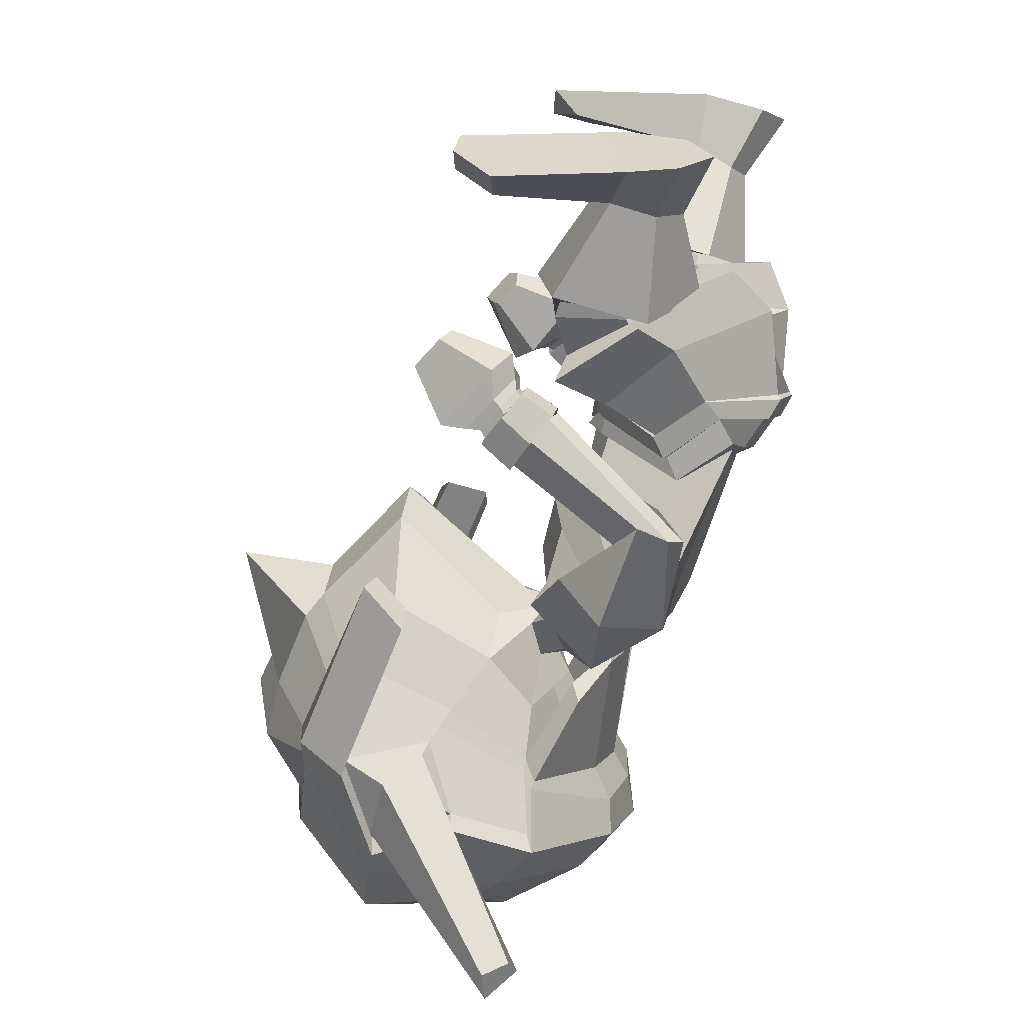
<metadata>
{"format":"obj","ext":"obj","renderer":"f3d","projection":"perspective","resolution":1024,"background":"white","views":[{"elev":13.8,"azim":-84.7,"up":"+Z"}]}
</metadata>
<code>
o Goblin.001
v -0.4679 0.5462 -1.127
v -0.4326 0.36 -1.246
v -0.327 0.3541 -1.182
v -0.3016 0.5545 -0.9921
v -0.4602 0.747 -1.591
v -0.2881 0.783 -1.619
v -0.3278 0.625 -1.824
v -0.4815 0.6118 -1.764
v -0.1954 0.3288 -1.844
v -0.3159 0.3443 -1.819
v -0.1718 0.6242 -1.848
v -0.3094 0.7152 -1.155
v -0.5004 0.6465 -1.232
v -0.1659 0.8068 -1.604
v -0.2665 0.7847 -1.59
v -0.4017 0.8225 -1.432
v -0.1677 0.8829 -1.39
v -0.2231 0.2144 -1.335
v -0.3035 0.2406 -1.342
v -0.3263 0.202 -1.464
v -0.2235 0.1483 -1.475
v -0.4829 0.3904 -1.74
v -0.351 0.185 -1.719
v -0.52 0.3405 -1.693
v -0.4175 0.2775 -1.349
v -0.524 0.427 -1.324
v -0.484 0.2839 -1.439
v -0.5878 0.5886 -1.647
v -0.5232 0.7243 -1.461
v -0.218 0.3032 -1.16
v -0.2535 0.2589 -1.184
v -0.2209 0.2439 -1.172
v -0.2864 0.2697 -1.28
v -0.3092 0.2866 -1.206
v -0.2454 0.2484 -1.288
v -0.2219 0.2398 -1.121
v -0.2592 0.2319 -1.143
v -0.3303 0.2559 -1.115
v -0.2216 0.2713 -1.066
v -0.3294 0.2497 -1.19
v -0.2967 0.2215 -1.264
v -0.4918 0.1537 -1.244
v -0.486 0.2744 -1.117
v -0.2511 0.1941 -1.278
v -0.3328 0.07708 -1.236
v -0.3453 0.2234 -0.9975
v -0.228 0.2458 -0.963
v -0.6558 0.1305 -1.108
v -0.5271 0.2161 -1.052
v -0.3228 0.02 -1.195
v -0.4863 0.01392 -1.16
v -0.3498 0.169 -0.9333
v -0.2349 0.1799 -0.8905
v -0.3262 -0.009058 -1.116
v -0.5292 0.01127 -1.073
v -0.301 0.1338 -0.8143
v -0.2362 0.1609 -0.8072
v -0.4821 0.1216 -1.033
v -0.431 -0.1138 -0.8088
v -0.4284 -0.01772 -0.8685
v -0.3185 -0.107 -0.8424
v -0.3053 0.149 -0.8074
v -0.2354 0.1762 -0.8012
v -0.4573 -0.1148 -0.7925
v -0.4508 -0.006875 -0.8684
v -0.3276 -0.1372 -0.8265
v -0.2363 0.1614 -0.7312
v -0.268 0.1545 -0.7365
v -0.2368 0.16 -0.7182
v -0.4321 0.03499 -0.7842
v -0.4574 -0.05939 -0.7101
v -0.5024 0.000626 -0.6043
v -0.4607 0.1323 -0.7192
v -0.3257 -0.2008 -0.7197
v -0.3297 -0.1845 -0.5527
v -0.4459 0.1636 -1.076
v -0.629 -0.02574 -0.9456
v -0.6499 0.003089 -0.9402
v -0.5445 0.0257 -0.9048
v -0.5697 0.09219 -0.9499
v -0.622 0.09971 -0.9621
v -0.6613 0.06075 -0.9141
v -0.5987 0.2152 -0.709
v -0.6317 0.227 -0.7164
v -0.5576 0.2562 -0.7609
v -0.5698 0.2885 -0.8026
v -0.6203 0.2962 -0.8058
v -0.6439 0.2616 -0.7561
v -0.5962 0.2948 -0.6449
v -0.5473 0.2905 -0.6504
v -0.5056 0.312 -0.6264
v -0.5706 0.3024 -0.6017
v -0.5381 0.3443 -0.7121
v -0.4857 0.3912 -0.7171
v -0.5689 0.3814 -0.7459
v -0.5253 0.4282 -0.7479
v -0.6354 0.3843 -0.7355
v -0.6154 0.4332 -0.7335
v -0.6262 0.3324 -0.6806
v -0.635 0.3351 -0.6235
v -0.5081 0.4238 -0.577
v -0.5461 0.4196 -0.564
v -0.5056 0.4609 -0.6174
v -0.5392 0.4735 -0.6234
v -0.5824 0.4863 -0.6274
v -0.584 0.4384 -0.5756
v -0.2047 0.5493 -0.9499
v -0.1652 0.8039 -1.63
v -0.1889 0.7169 -1.127
v -0.4385 0.7482 -1.563
v -0.5015 0.7242 -1.435
v -0.2142 0.1451 -1.725
v -0.2214 0.2358 -1.292
v -0.2245 0.1757 -1.282
v -0.2343 0.04816 -1.235
v -0.2393 0.000853 -1.195
v -0.2451 -0.03352 -1.124
v -0.2544 -0.1232 -0.8552
v -0.2563 -0.1563 -0.8399
v -0.2867 0.1395 -0.7451
v -0.292 0.08345 -0.6967
v -0.2626 -0.2255 -0.7253
v -0.2609 -0.1626 -0.5788
v -0.2585 -0.04962 -0.5521
v -0.2509 0.08893 -0.6814
v -0.2575 0.07281 -0.5896
v -0.4979 0.2284 -0.6679
v -0.2868 0.1977 -0.6627
v -0.5339 0.06901 -0.5585
v -0.3731 -0.1087 -0.4689
v -0.2704 0.009875 -0.4786
v -0.2525 0.1343 -0.5413
v -0.3445 0.2407 -0.5516
v -0.5092 0.227 -0.5424
v -0.5169 0.2173 -0.5118
v -0.3667 0.2475 -0.5034
v -0.5058 0.09241 -0.5461
v -0.5086 0.09054 -0.5275
v -0.3935 0.002409 -0.482
v -0.3989 0.009302 -0.4858
v -0.3069 0.03373 -0.479
v -0.3025 0.1545 -0.52
v -0.315 0.1676 -0.4937
v -0.3148 0.04972 -0.4737
v -0.5668 0.4092 -0.2596
v -0.6246 0.3328 -0.3009
v -0.6955 0.3307 -0.2598
v -0.597 0.4087 -0.2237
v -0.5639 0.122 -0.3203
v -0.5527 0.03624 -0.3463
v -0.6266 -0.005581 -0.2493
v -0.6683 0.08738 -0.2527
v -0.4709 -0.0117 -0.3495
v -0.518 -0.06778 -0.2378
v -0.4234 0.0225 -0.3319
v -0.4348 0.09974 -0.3091
v -0.4791 0.09732 -0.1964
v -0.4567 -0.01697 -0.2126
v -0.5061 0.3607 -0.2481
v -0.5305 0.4037 -0.2014
v -0.5342 0.1607 -0.2117
v -0.4919 0.1485 -0.3015
v -0.5747 0.2879 -0.6687
v -0.6115 0.2907 -0.6649
v -0.5589 0.3294 -0.7193
v -0.5772 0.3576 -0.7474
v -0.6256 0.358 -0.7391
v -0.6293 0.3196 -0.6948
v -0.9061 0.2787 -1.686
v -0.9317 0.3256 -1.701
v -0.9119 0.3221 -1.756
v -0.8821 0.265 -1.711
v -0.579 0.4653 -1.374
v -0.6082 0.6321 -1.406
v -0.644 0.5487 -1.443
v -0.613 0.4754 -1.39
v -0.6065 0.5775 -1.566
v -0.6354 0.5759 -1.546
v -0.6219 0.4182 -1.506
v -0.6209 0.4344 -1.499
v -0.3404 0.8088 -1.338
v -0.173 0.8472 -1.316
v -0.5313 0.7248 -1.365
v -0.3125 0.7544 -1.203
v -0.5112 0.6753 -1.268
v -0.1748 0.9051 -1.107
v -0.517 0.2641 -1.473
v -0.5237 0.2705 -1.489
v -0.3624 0.1209 -1.564
v -0.3509 0.1527 -1.499
v -0.5535 0.4477 -1.351
v -0.5694 0.2734 -1.565
v -0.5009 0.2854 -1.462
v -0.5918 0.2625 -1.594
v -0.3749 0.1167 -1.634
v -0.2227 0.0763 -1.64
v -0.2247 0.08953 -1.562
v -0.2245 0.1195 -1.509
v -0.6276 0.5747 -1.597
v -0.63 0.6326 -1.432
v -0.553 0.7253 -1.393
v -0.6437 0.4171 -1.533
v -0.5468 0.2302 -0.4987
v -0.3702 0.2713 -0.4798
v -0.5395 0.05037 -0.5484
v -0.4031 -0.04712 -0.5142
v -0.2999 0.1801 -0.4811
v -0.2815 0.02119 -0.4751
v -0.261 0.09264 -1.252
v -0.3653 0.1226 -1.244
v -0.3877 0.1191 -1.261
v -0.2611 0.08586 -1.266
v -0.4757 0.1916 -1.278
v -0.4984 0.1779 -1.31
v -0.6395 0.5004 -1.087
v -0.5647 0.5666 -1.045
v -0.5851 0.5883 -1.061
v -0.6607 0.5055 -1.122
v -0.2946 0.1398 -0.7741
v -0.2672 0.1535 -0.77
v -0.2362 0.166 -0.787
v -0.4578 -0.08707 -0.7443
v -0.439 0.01316 -0.8253
v -0.3289 -0.1782 -0.7629
v -0.259 -0.2026 -0.7705
v -0.4734 0.2063 -0.6216
v -0.3193 0.1881 -0.6186
v -0.4946 0.08771 -0.5565
v -0.3823 -0.03726 -0.4971
v -0.287 0.131 -0.5464
v -0.3029 0.02722 -0.4947
v -0.582 0.2779 -0.6749
v -0.6185 0.2822 -0.6745
v -0.5605 0.317 -0.7247
v -0.5739 0.3453 -0.7572
v -0.6235 0.3493 -0.7544
v -0.6344 0.3125 -0.7078
v -0.5876 0.2153 -0.7014
v -0.5772 0.274 -0.6653
v -0.6293 0.279 -0.6682
v -0.6354 0.2216 -0.7091
v -0.5477 0.2554 -0.7569
v -0.551 0.3158 -0.7196
v -0.5622 0.2931 -0.8082
v -0.566 0.351 -0.7652
v -0.6279 0.3016 -0.8146
v -0.6308 0.355 -0.7652
v -0.6535 0.2625 -0.7586
v -0.6461 0.3152 -0.7117
v -0.2975 0.1453 -0.777
v -0.2906 0.1477 -0.7421
v -0.269 0.1593 -0.7694
v -0.4664 -0.0892 -0.7427
v -0.4662 -0.06065 -0.7097
v -0.4389 0.04105 -0.7853
v -0.4451 0.01919 -0.8268
v -0.3331 -0.1844 -0.7667
v -0.3285 -0.2065 -0.7285
v -0.2628 -0.2081 -0.775
v -0.2666 -0.2307 -0.7304
v -0.2666 0.1464 -0.7397
v -0.2358 0.1678 -0.7654
v -0.2358 0.1715 -0.7868
v -0.2384 0.1377 -0.7251
v 0.06075 0.5087 -1.114
v -0.1065 0.541 -0.9881
v -0.1055 0.3386 -1.178
v 0.001815 0.3278 -1.234
v 0.113 0.7017 -1.572
v 0.1254 0.5635 -1.743
v -0.01971 0.6005 -1.813
v -0.04826 0.7639 -1.611
v -0.07603 0.3252 -1.811
v 0.1129 0.6006 -1.214
v -0.0689 0.6972 -1.148
v 0.05612 0.7868 -1.417
v -0.0715 0.7692 -1.583
v -0.1149 0.1856 -1.457
v -0.1395 0.2284 -1.337
v 0.09023 0.3449 -1.72
v 0.1155 0.2899 -1.67
v -0.07362 0.1629 -1.709
v -0.02035 0.2473 -1.337
v 0.05244 0.2421 -1.421
v 0.1069 0.3788 -1.305
v 0.1623 0.6708 -1.439
v 0.2168 0.5257 -1.62
v -0.1872 0.2549 -1.184
v -0.1296 0.2755 -1.205
v -0.1533 0.2618 -1.279
v -0.1963 0.2455 -1.288
v -0.1195 0.2371 -1.096
v -0.1847 0.2272 -1.143
v -0.1213 0.2322 -1.184
v 0.04456 0.2354 -1.125
v 0.03623 0.1163 -1.231
v -0.1478 0.2121 -1.263
v -0.1342 0.06059 -1.229
v -0.1959 0.1909 -1.277
v -0.1051 0.2107 -0.9677
v 0.07782 0.1898 -1.069
v 0.2054 0.1175 -1.11
v 0.01184 -0.02288 -1.145
v -0.1535 0.00625 -1.19
v -0.1119 0.1655 -0.9109
v 0.0495 -0.0263 -1.054
v -0.1615 -0.02259 -1.112
v -0.1726 0.1335 -0.8178
v 0.03196 0.09635 -0.9946
v -0.049 -0.000986 -0.8506
v -0.07692 -0.1166 -0.826
v -0.1883 -0.109 -0.8533
v -0.1676 0.1469 -0.8173
v -0.02347 0.006347 -0.8429
v -0.05208 -0.1239 -0.8075
v -0.1834 -0.1408 -0.8381
v -0.2041 0.1587 -0.7349
v -0.04526 0.02581 -0.7484
v -0.013 0.08656 -0.6487
v -0.01811 -0.08396 -0.5827
v -0.05251 -0.09243 -0.7093
v -0.2096 -0.2198 -0.5677
v -0.1983 -0.2115 -0.7301
v 0.04114 0.1529 -1.03
v 0.2013 -0.02511 -0.942
v 0.177 -0.05159 -0.9159
v 0.09118 -0.00756 -0.916
v 0.1071 0.06472 -0.8935
v 0.1645 0.07615 -0.9312
v 0.2051 0.03708 -0.9148
v 0.1663 0.1513 -0.6845
v 0.1312 0.1444 -0.6786
v 0.08956 0.1897 -0.728
v 0.1027 0.229 -0.7628
v 0.153 0.2383 -0.762
v 0.1756 0.1966 -0.7179
v 0.1138 0.2235 -0.6049
v 0.07989 0.2308 -0.5667
v 0.01957 0.2345 -0.6025
v 0.06693 0.2154 -0.6186
v 0.008041 0.3117 -0.6975
v 0.06339 0.2698 -0.6808
v 0.04847 0.352 -0.7214
v 0.09533 0.3101 -0.709
v 0.1339 0.3663 -0.6913
v 0.1587 0.3195 -0.6873
v 0.1431 0.2702 -0.5772
v 0.1453 0.2653 -0.6345
v 0.03727 0.3474 -0.5371
v 0.002007 0.3477 -0.5567
v 0.003123 0.384 -0.5978
v 0.03578 0.3998 -0.5982
v 0.07759 0.4168 -0.5949
v 0.07469 0.3698 -0.5423
v 0.1391 0.6744 -1.414
v 0.08978 0.7065 -1.545
v -0.1847 0.1478 -0.7408
v -0.1925 0.08377 -0.6697
v -0.1884 0.1772 -0.6003
v 0.02767 0.1534 -0.5656
v 0.01702 -0.04102 -0.5091
v -0.1727 -0.1821 -0.4785
v -0.2559 -0.03642 -0.4727
v -0.2561 0.1017 -0.5145
v -0.144 0.1648 -0.4703
v -0.1313 0.1581 -0.4192
v 0.01415 0.1283 -0.4246
v 0.01084 0.1379 -0.457
v 0.003949 0.000966 -0.4579
v 0.001484 -0.000253 -0.4711
v -0.1208 -0.08106 -0.4589
v -0.1302 -0.08836 -0.4599
v -0.2154 -0.03734 -0.4596
v -0.2026 -0.03034 -0.4468
v -0.1918 0.08589 -0.4343
v -0.2034 0.08697 -0.4698
v 0.03585 0.2713 -0.2005
v 0.05912 0.2716 -0.1598
v 0.1658 0.1983 -0.1779
v 0.1038 0.1963 -0.2259
v 0.05052 -0.005209 -0.2552
v 0.1497 -0.0488 -0.1797
v 0.1114 -0.1429 -0.1967
v 0.04295 -0.08238 -0.3013
v 0.003302 -0.2063 -0.2081
v -0.03765 -0.1279 -0.3189
v -0.08712 -0.09925 -0.2975
v -0.06205 -0.1609 -0.1835
v -0.04722 -0.0471 -0.1543
v -0.07844 -0.03158 -0.2583
v -0.02251 0.2192 -0.199
v -0.01005 0.2636 -0.1499
v 0.006089 0.02098 -0.16
v -0.0233 0.01503 -0.2358
v 0.09724 0.2133 -0.6323
v 0.1335 0.2186 -0.6227
v 0.08638 0.2565 -0.6832
v 0.1057 0.2873 -0.7065
v 0.1521 0.2918 -0.6907
v 0.1527 0.2509 -0.6479
v 0.4829 0.171 -1.641
v 0.4587 0.1611 -1.668
v 0.4999 0.2128 -1.711
v 0.5165 0.2134 -1.654
v 0.1704 0.4075 -1.35
v 0.2066 0.412 -1.364
v 0.2519 0.4795 -1.414
v 0.2276 0.5674 -1.379
v 0.2537 0.5078 -1.518
v 0.2273 0.5133 -1.539
v 0.2149 0.3695 -1.472
v 0.2139 0.3531 -1.479
v -0.01272 0.7835 -1.327
v 0.1639 0.6711 -1.343
v -0.05704 0.7351 -1.195
v 0.1301 0.6266 -1.248
v 0.08424 0.2171 -1.453
v -0.09462 0.1325 -1.491
v -0.08357 0.09875 -1.554
v 0.09301 0.2222 -1.468
v 0.141 0.3943 -1.329
v 0.07094 0.2408 -1.443
v 0.1438 0.2173 -1.541
v -0.06677 0.09226 -1.623
v 0.1663 0.2026 -1.568
v 0.1871 0.668 -1.369
v 0.2508 0.5644 -1.404
v 0.25 0.5069 -1.567
v 0.237 0.3482 -1.504
v 0.04216 0.1399 -0.4059
v -0.1315 0.1765 -0.39
v 0.03459 -0.03721 -0.4842
v -0.1158 -0.1323 -0.4966
v -0.2057 0.09125 -0.4183
v -0.2362 -0.05904 -0.4576
v -0.2096 0.08863 -1.251
v -0.2097 0.08185 -1.264
v -0.07994 0.09512 -1.251
v -0.1025 0.1022 -1.235
v 0.04161 0.1359 -1.292
v 0.01937 0.1531 -1.262
v 0.2178 0.4343 -1.059
v 0.2416 0.4359 -1.093
v 0.1765 0.5296 -1.037
v 0.1519 0.5114 -1.022
v -0.2061 0.1567 -0.7741
v -0.1791 0.1443 -0.7824
v -0.03538 0.01525 -0.7934
v -0.05192 -0.1081 -0.7521
v -0.1904 -0.1862 -0.7746
v -0.0096 0.125 -0.5338
v -0.1668 0.1457 -0.5547
v -0.01747 -0.01524 -0.5027
v -0.1511 -0.1141 -0.4897
v -0.2186 0.08161 -0.5083
v -0.2201 -0.03233 -0.479
v 0.1061 0.2017 -0.6386
v 0.1436 0.2082 -0.6328
v 0.08915 0.2444 -0.6878
v 0.1043 0.2765 -0.713
v 0.1519 0.2834 -0.7043
v 0.1611 0.2423 -0.6612
v 0.1236 0.1405 -0.6698
v 0.1717 0.1483 -0.6765
v 0.1548 0.2037 -0.6264
v 0.1001 0.1956 -0.6308
v 0.08015 0.188 -0.7254
v 0.07874 0.2427 -0.685
v 0.09586 0.2342 -0.7681
v 0.09655 0.2833 -0.7192
v 0.161 0.2451 -0.7692
v 0.1594 0.2905 -0.7129
v 0.1855 0.1983 -0.719
v 0.1733 0.2448 -0.6643
v -0.1746 0.1509 -0.7829
v -0.2032 0.1624 -0.7726
v -0.1806 0.155 -0.7391
v -0.0443 -0.1122 -0.75
v -0.0281 0.02043 -0.7922
v -0.03732 0.03013 -0.7466
v -0.04431 -0.09586 -0.7086
v -0.1872 -0.1927 -0.7789
v -0.1958 -0.2172 -0.7383
v -0.2564 -0.2085 -0.7765
v -0.2593 -0.2316 -0.7321
v -0.2062 0.1511 -0.7379
f 1 2 3 4
f 5 6 7 8
f 9 10 7 11
f 1 4 12 13
f 14 15 16 17
f 18 19 20 21
f 22 10 23 24
f 25 2 26 27
f 2 1 13 26
f 5 8 28 29
f 8 22 24 28
f 30 3 31 32
f 2 25 33 34
f 25 19 35 33
f 36 37 38 39
f 40 41 42 43
f 41 44 45 42
f 39 38 46 47
f 43 42 48 49
f 42 45 50 51
f 47 46 52 53
f 51 50 54 55
f 53 52 56 57
f 58 55 59 60
f 55 54 61 59
f 57 56 62 63
f 60 59 64 65
f 59 61 66 64
f 67 68 69
f 70 71 72 73
f 71 74 75 72
f 42 51 48
f 76 43 49
f 51 55 77 78
f 55 58 79 77
f 58 76 80 79
f 76 49 81 80
f 49 48 82 81
f 48 51 78 82
f 78 77 83 84
f 77 79 85 83
f 79 80 86 85
f 80 81 87 86
f 81 82 88 87
f 82 78 84 88
f 89 90 91 92
f 90 93 94 91
f 93 95 96 94
f 95 97 98 96
f 97 99 100 98
f 99 89 92 100
f 92 91 101 102
f 91 94 103 101
f 94 96 104 103
f 96 98 105 104
f 98 100 106 105
f 100 92 102 106
f 3 30 107 4
f 6 108 11 7
f 10 22 8 7
f 4 107 109 12
f 15 110 111 16
f 19 25 27 20
f 10 9 112 23
f 3 2 34 31
f 19 18 113 35
f 37 40 43 38
f 44 114 115 45
f 38 43 76 46
f 45 115 116 50
f 46 76 58 52
f 50 116 117 54
f 52 58 60 56
f 54 117 118 61
f 56 60 65 62
f 61 118 119 66
f 120 70 73 121
f 74 122 123 75
f 75 123 124
f 125 121 126
f 121 73 127 128
f 73 72 129 127
f 72 75 130 129
f 75 124 131 130
f 126 121 128 132
f 133 134 135 136
f 134 137 138 135
f 137 139 140 138
f 141 142 143 144
f 139 141 144 140
f 142 133 136 143
f 145 146 147 148
f 149 150 151 152
f 150 153 154 151
f 155 156 157 158
f 153 155 158 154
f 159 145 148 160
f 101 103 104 105 106 102
f 152 151 154 158 157 161
f 162 149 146 145
f 149 152 147 146
f 152 161 148 147
f 161 157 160 148
f 157 156 159 160
f 156 162 145 159
f 163 90 89 164
f 165 93 90 163
f 166 95 93 165
f 167 97 95 166
f 168 99 97 167
f 164 89 99 168
f 31 37 36 32
f 33 41 40 34
f 35 44 41 33
f 34 40 37 31
f 113 114 44 35
f 169 170 171 172
f 173 174 175 176
f 174 177 178 175
f 177 179 180 178
f 179 173 176 180
f 176 175 170 169
f 175 178 171 170
f 178 180 172 171
f 180 176 169 172
f 16 181 182 17
f 111 183 181 16
f 184 181 183 185
f 186 182 181 184
f 12 184 185 13
f 109 186 184 12
f 187 188 189 190
f 191 173 179 192 193
f 188 194 195 189
f 189 195 196 197
f 26 191 193 27
f 190 189 197 198
f 13 185 191 26
f 185 183 174 173 191
f 28 199 200 201 29
f 23 195 194 24
f 112 196 195 23
f 24 194 202 199 28
f 203 149 162 204
f 205 150 149 203
f 206 153 150 205
f 207 156 155 208
f 208 155 153 206
f 204 162 156 207
f 135 203 204 136
f 138 205 203 135
f 140 206 205 138
f 143 207 208 144
f 144 208 206 140
f 136 204 207 143
f 110 15 6 5
f 15 14 108 6
f 209 210 211 212
f 210 213 214 211
f 27 193 188 187
f 193 192 194 188
f 192 179 202 194
f 179 177 199 202
f 177 174 200 199
f 215 216 217 218
f 183 111 29 201
f 111 110 5 29
f 174 183 216 215
f 183 201 217 216
f 201 200 218 217
f 200 174 215 218
f 20 27 213 210
f 27 187 214 213
f 187 190 211 214
f 190 198 212 211
f 198 21 209 212
f 21 20 210 209
f 62 219 220 221 63
f 64 222 223 65
f 66 224 222 64
f 65 223 219 62
f 119 225 224 66
f 226 134 133 227
f 228 137 134 226
f 229 139 137 228
f 230 142 141 231
f 231 141 139 229
f 227 133 142 230
f 127 226 227 128
f 129 228 226 127
f 130 229 228 129
f 132 230 231 131
f 131 231 229 130
f 128 227 230 132
f 232 163 164 233
f 234 165 163 232
f 235 166 165 234
f 236 167 166 235
f 237 168 167 236
f 233 164 168 237
f 238 239 240 241
f 242 243 239 238
f 244 245 243 242
f 246 247 245 244
f 248 249 247 246
f 241 240 249 248
f 232 233 240 239
f 233 237 249 240
f 237 236 247 249
f 236 235 245 247
f 235 234 243 245
f 234 232 239 243
f 84 83 238 241
f 83 85 242 238
f 85 86 244 242
f 86 87 246 244
f 87 88 248 246
f 88 84 241 248
f 250 251 68 252
f 253 254 255 256
f 257 258 254 253
f 256 255 251 250
f 259 260 258 257
f 219 223 256 250
f 223 222 253 256
f 222 224 257 253
f 224 225 259 257
f 225 122 260 259
f 122 74 258 260
f 74 71 254 258
f 71 70 255 254
f 70 120 251 255
f 120 261 68 251
f 252 262 263
f 220 219 250 252
f 68 67 262 252
f 261 120 121 125 264
f 261 264 69 68
f 221 220 252 263
f 124 126 132 131
f 265 266 267 268
f 269 270 271 272
f 9 11 271 273
f 265 274 275 266
f 14 17 276 277
f 18 21 278 279
f 280 281 282 273
f 283 284 285 268
f 268 285 274 265
f 269 286 287 270
f 270 287 281 280
f 30 32 288 267
f 268 289 290 283
f 283 290 291 279
f 36 39 292 293
f 294 295 296 297
f 297 296 298 299
f 39 47 300 292
f 295 301 302 296
f 296 303 304 298
f 47 53 305 300
f 303 306 307 304
f 53 57 308 305
f 309 310 311 306
f 306 311 312 307
f 57 63 313 308
f 310 314 315 311
f 311 315 316 312
f 67 69 317
f 318 319 320 321
f 321 320 322 323
f 296 302 303
f 324 301 295
f 303 325 326 306
f 306 326 327 309
f 309 327 328 324
f 324 328 329 301
f 301 329 330 302
f 302 330 325 303
f 325 331 332 326
f 326 332 333 327
f 327 333 334 328
f 328 334 335 329
f 329 335 336 330
f 330 336 331 325
f 337 338 339 340
f 340 339 341 342
f 342 341 343 344
f 344 343 345 346
f 346 345 347 348
f 348 347 338 337
f 338 349 350 339
f 339 350 351 341
f 341 351 352 343
f 343 352 353 345
f 345 353 354 347
f 347 354 349 338
f 267 266 107 30
f 272 271 11 108
f 273 271 270 280
f 266 275 109 107
f 277 276 355 356
f 279 278 284 283
f 273 282 112 9
f 267 288 289 268
f 279 291 113 18
f 293 292 295 294
f 299 298 115 114
f 292 300 324 295
f 298 304 116 115
f 300 305 309 324
f 304 307 117 116
f 305 308 310 309
f 307 312 118 117
f 308 313 314 310
f 312 316 119 118
f 357 358 319 318
f 323 322 123 122
f 322 124 123
f 125 126 358
f 358 359 360 319
f 319 360 361 320
f 320 361 362 322
f 322 362 363 124
f 126 364 359 358
f 365 366 367 368
f 368 367 369 370
f 370 369 371 372
f 373 374 375 376
f 372 371 374 373
f 376 375 366 365
f 377 378 379 380
f 381 382 383 384
f 384 383 385 386
f 387 388 389 390
f 386 385 388 387
f 391 392 378 377
f 350 349 354 353 352 351
f 382 393 389 388 385 383
f 394 377 380 381
f 381 380 379 382
f 382 379 378 393
f 393 378 392 389
f 389 392 391 390
f 390 391 377 394
f 395 396 337 340
f 397 395 340 342
f 398 397 342 344
f 399 398 344 346
f 400 399 346 348
f 396 400 348 337
f 288 32 36 293
f 290 289 294 297
f 291 290 297 299
f 289 288 293 294
f 113 291 299 114
f 401 402 403 404
f 405 406 407 408
f 408 407 409 410
f 410 409 411 412
f 412 411 406 405
f 406 401 404 407
f 407 404 403 409
f 409 403 402 411
f 411 402 401 406
f 276 17 182 413
f 355 276 413 414
f 415 416 414 413
f 186 415 413 182
f 275 274 416 415
f 109 275 415 186
f 417 418 419 420
f 421 422 423 412 405
f 420 419 424 425
f 419 197 196 424
f 285 284 422 421
f 418 198 197 419
f 274 285 421 416
f 416 421 405 408 414
f 287 286 426 427 428
f 282 281 425 424
f 112 282 424 196
f 281 287 428 429 425
f 430 431 394 381
f 432 430 381 384
f 433 432 384 386
f 434 435 387 390
f 435 433 386 387
f 431 434 390 394
f 367 366 431 430
f 369 367 430 432
f 371 369 432 433
f 375 374 435 434
f 374 371 433 435
f 366 375 434 431
f 356 269 272 277
f 277 272 108 14
f 436 437 438 439
f 439 438 440 441
f 284 417 420 422
f 422 420 425 423
f 423 425 429 412
f 412 429 428 410
f 410 428 427 408
f 442 443 444 445
f 414 426 286 355
f 355 286 269 356
f 408 442 445 414
f 414 445 444 426
f 426 444 443 427
f 427 443 442 408
f 278 439 441 284
f 284 441 440 417
f 417 440 438 418
f 418 438 437 198
f 198 437 436 21
f 21 436 439 278
f 313 63 221 446 447
f 315 314 448 449
f 316 315 449 450
f 314 313 447 448
f 119 316 450 225
f 451 452 365 368
f 453 451 368 370
f 454 453 370 372
f 455 456 373 376
f 456 454 372 373
f 452 455 376 365
f 360 359 452 451
f 361 360 451 453
f 362 361 453 454
f 364 363 456 455
f 363 362 454 456
f 359 364 455 452
f 457 458 396 395
f 459 457 395 397
f 460 459 397 398
f 461 460 398 399
f 462 461 399 400
f 458 462 400 396
f 463 464 465 466
f 467 463 466 468
f 469 467 468 470
f 471 469 470 472
f 473 471 472 474
f 464 473 474 465
f 457 466 465 458
f 458 465 474 462
f 462 474 472 461
f 461 472 470 460
f 460 470 468 459
f 459 468 466 457
f 331 464 463 332
f 332 463 467 333
f 333 467 469 334
f 334 469 471 335
f 335 471 473 336
f 336 473 464 331
f 475 476 317 477
f 478 479 480 481
f 482 478 481 483
f 479 475 477 480
f 484 482 483 485
f 447 475 479 448
f 448 479 478 449
f 449 478 482 450
f 450 482 484 225
f 225 484 485 122
f 122 485 483 323
f 323 483 481 321
f 321 481 480 318
f 318 480 477 357
f 357 477 317 486
f 476 263 262
f 446 476 475 447
f 317 476 262 67
f 486 264 125 358 357
f 486 317 69 264
f 221 263 476 446
f 124 363 364 126

</code>
